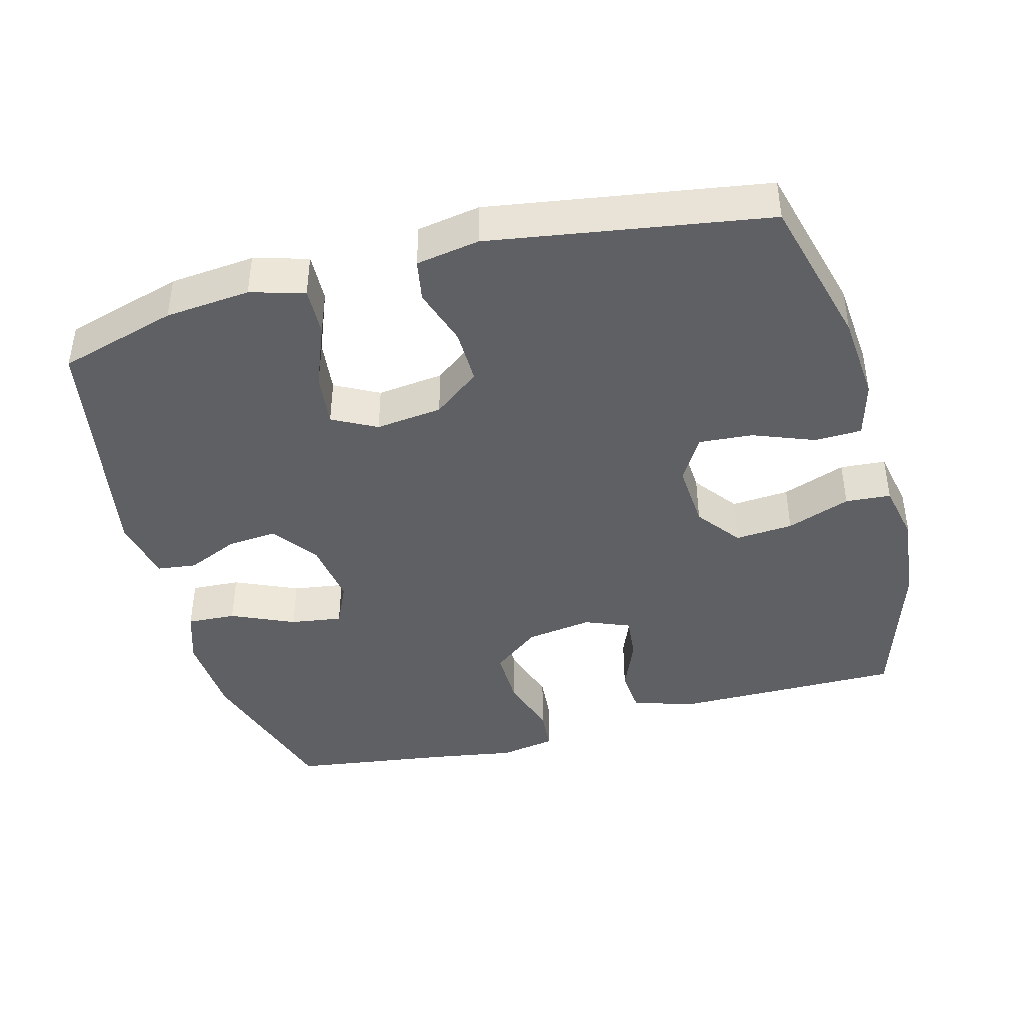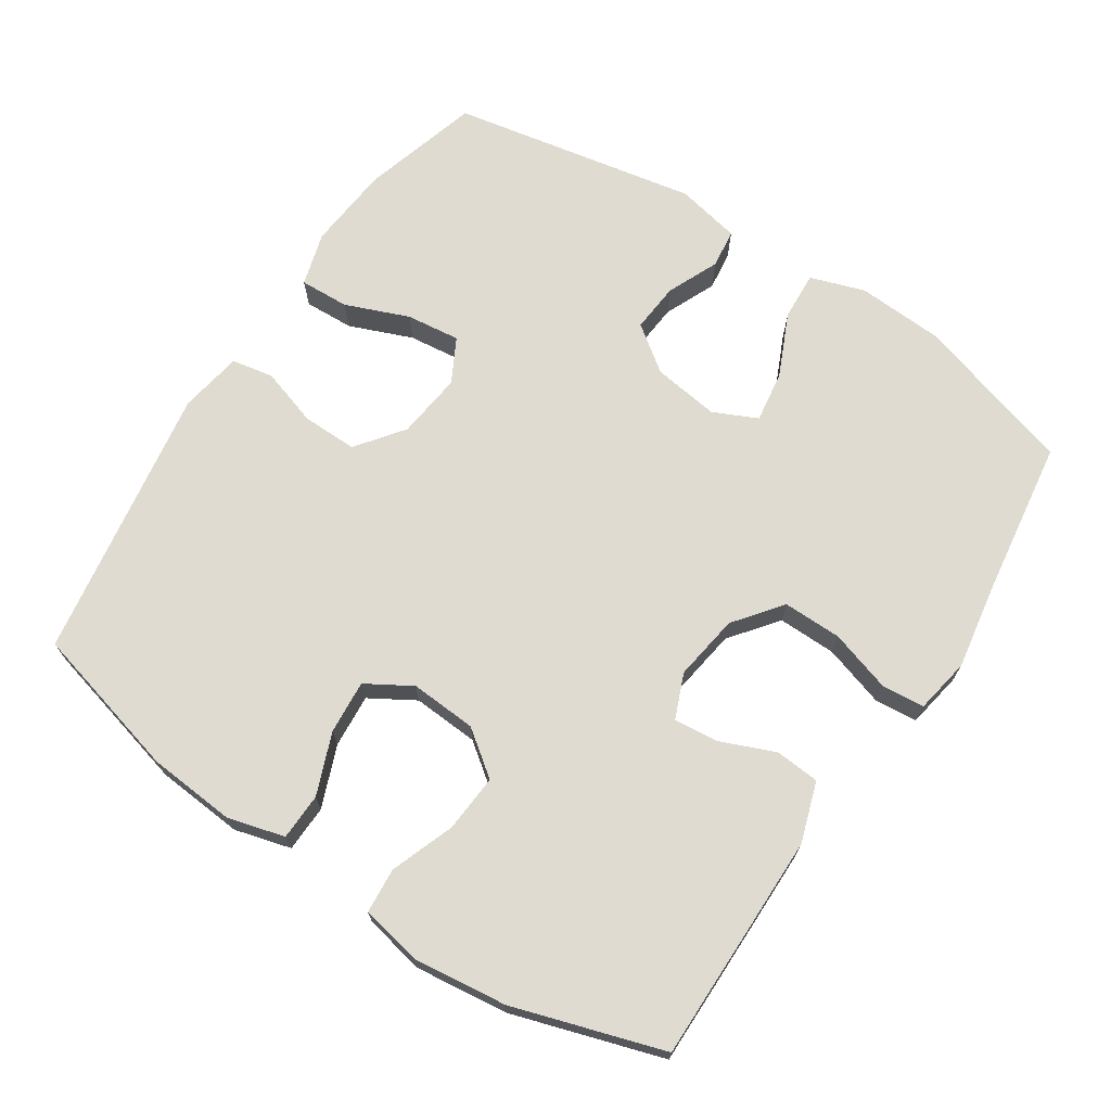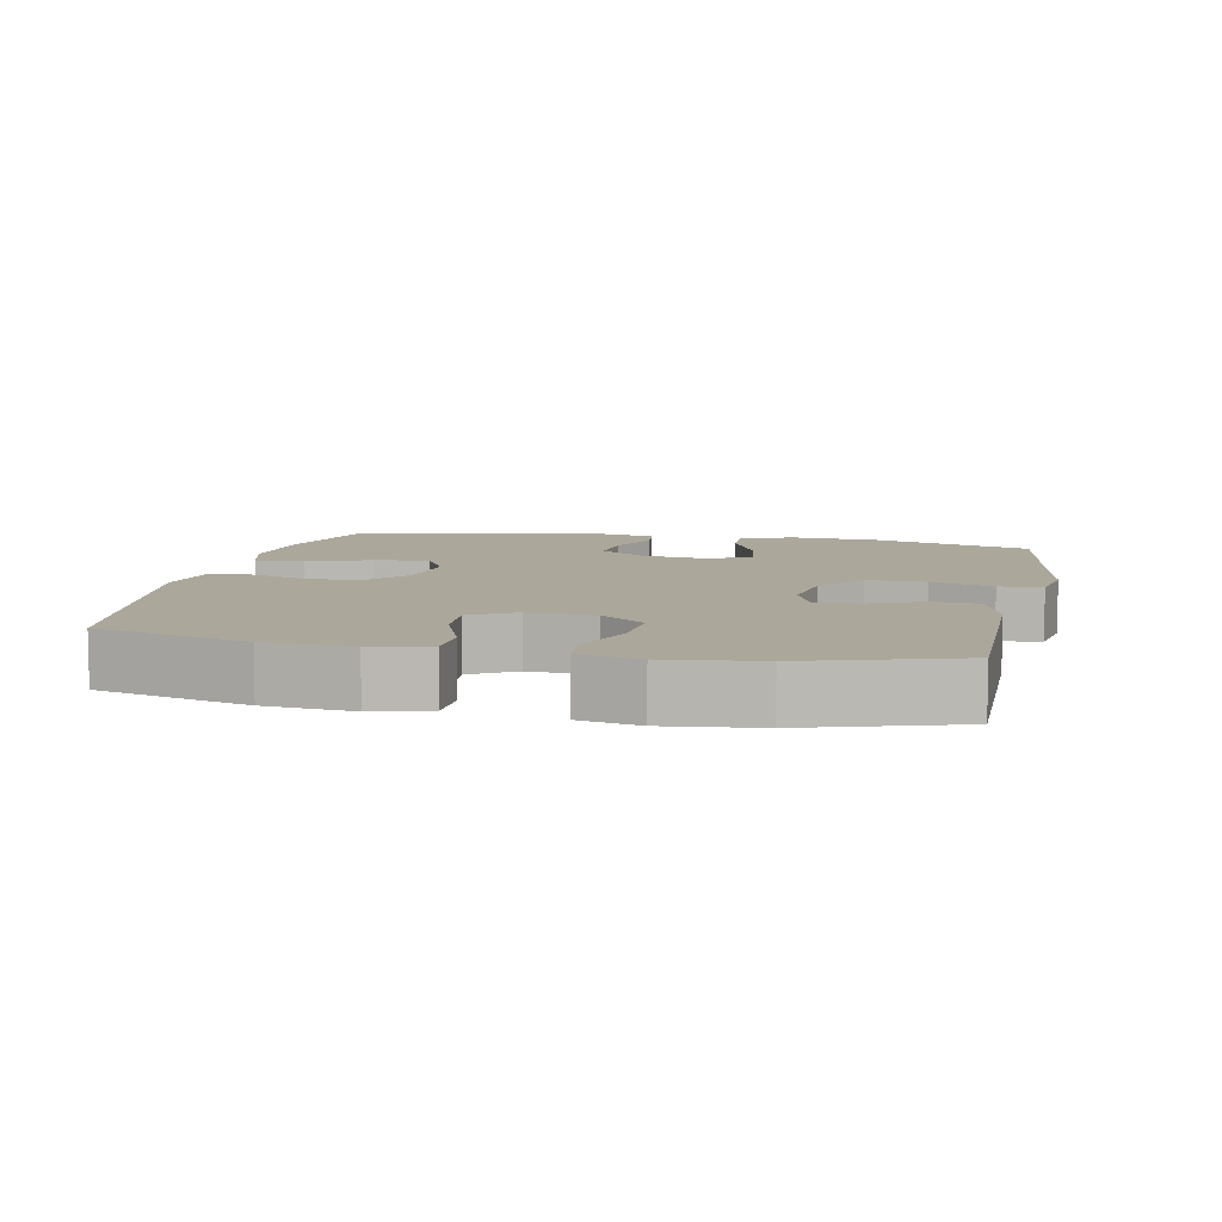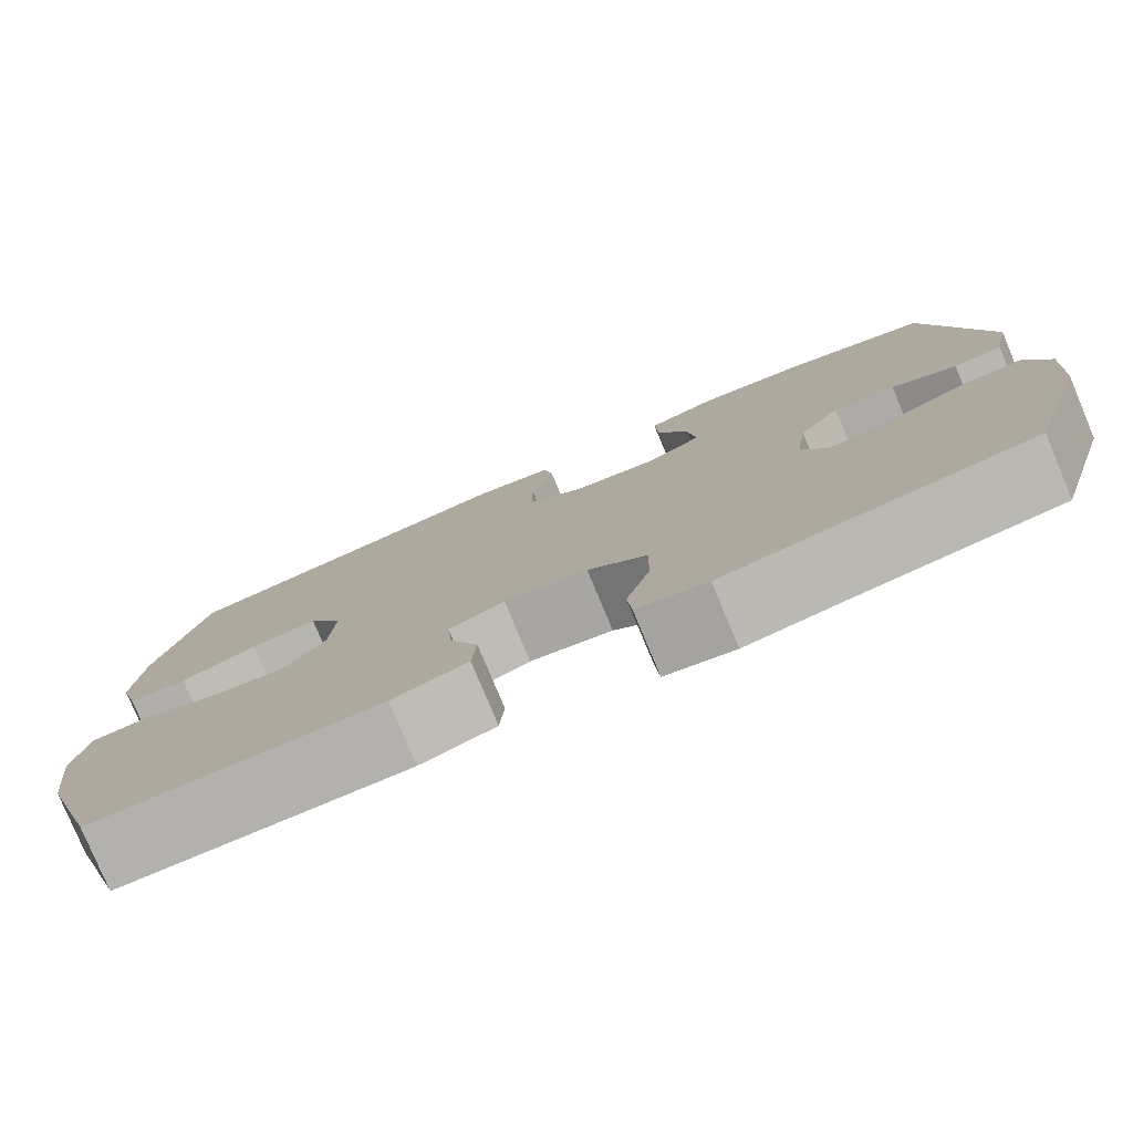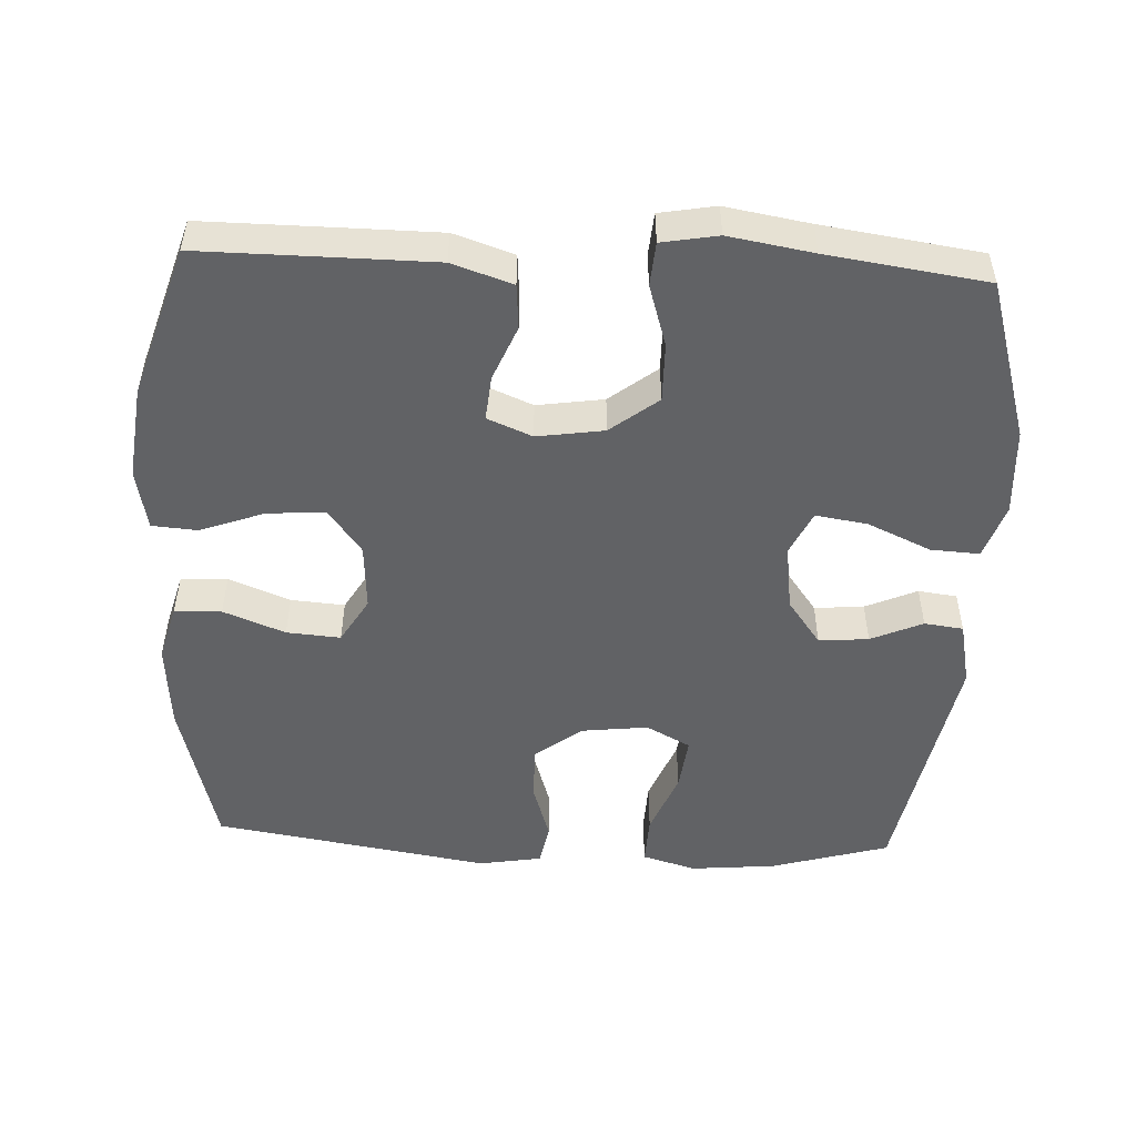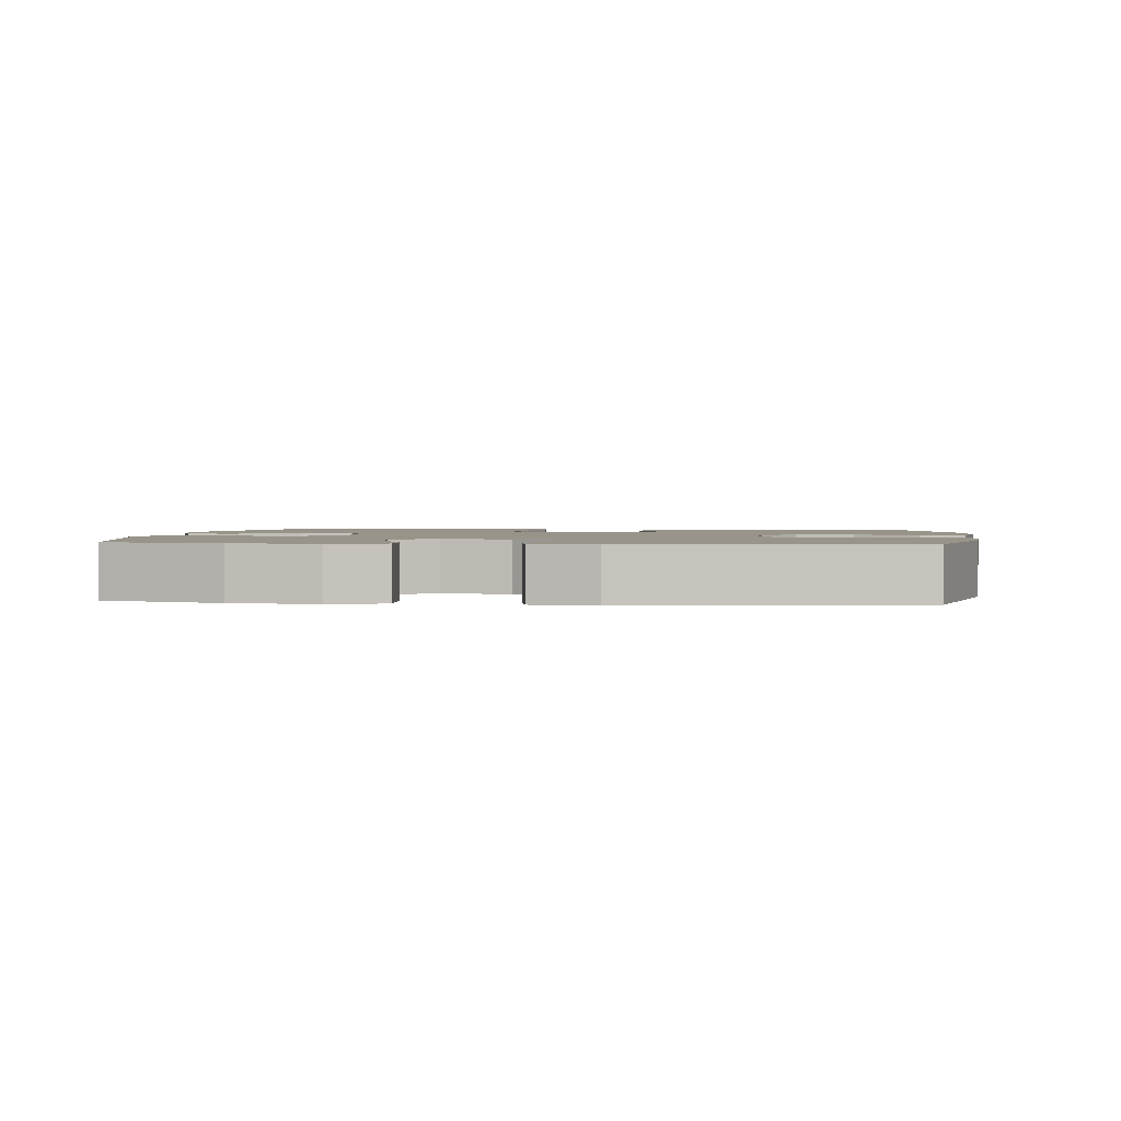
<metadata>
{"format":"obj","ext":"obj","renderer":"f3d","projection":"perspective","resolution":1024,"background":"white","views":[{"elev":-42.2,"azim":15.2,"up":"+Y"},{"elev":70.0,"azim":123.4,"up":"+Y"},{"elev":8.1,"azim":102.0,"up":"+Y"},{"elev":-79.0,"azim":-157.3,"up":"+Z"},{"elev":-50.6,"azim":177.3,"up":"+Y"},{"elev":1.7,"azim":6.1,"up":"+Y"}]}
</metadata>
<code>
v 0.5 0.07 -0.5
v 0.306 0.07 -0.499
v 0.175 0.07 -0.498
v 0.09 0.07 -0.47
v 0.085 0.07 -0.407
v 0.117 0.07 -0.33
v 0.123 0.07 -0.267
v 0.06 0.07 -0.241
v -0.034 0.07 -0.255
v -0.101 0.07 -0.307
v -0.1 0.07 -0.39
v -0.073 0.07 -0.477
v -0.078 0.07 -0.538
v -0.157 0.07 -0.552
v -0.276 0.07 -0.532
v -0.5 0.07 -0.5
v -0.568 0.07 -0.274
v -0.575 0.07 -0.151
v -0.549 0.07 -0.074
v -0.48 0.07 -0.078
v -0.391 0.07 -0.118
v -0.318 0.07 -0.129
v -0.289 0.07 -0.067
v -0.302 0.07 0.027
v -0.349 0.07 0.091
v -0.419 0.07 0.085
v -0.492 0.07 0.053
v -0.547 0.07 0.06
v -0.566 0.07 0.151
v -0.5 0.07 0.5
v -0.333 0.07 0.548
v -0.213 0.07 0.559
v -0.137 0.07 0.537
v -0.14 0.07 0.467
v -0.176 0.07 0.377
v -0.185 0.07 0.301
v -0.123 0.07 0.268
v -0.029 0.07 0.279
v 0.037 0.07 0.329
v 0.036 0.07 0.407
v 0.01 0.07 0.489
v 0.021 0.07 0.548
v 0.11 0.07 0.563
v 0.5 0.07 0.5
v 0.556 0.07 0.283
v 0.566 0.07 0.159
v 0.544 0.07 0.079
v 0.478 0.07 0.077
v 0.391 0.07 0.111
v 0.315 0.07 0.117
v 0.277 0.07 0.053
v 0.283 0.07 -0.041
v 0.33 0.07 -0.104
v 0.412 0.07 -0.098
v 0.502 0.07 -0.065
v 0.566 0.07 -0.07
v 0.583 0.07 -0.156
v 0.567 0.07 -0.288
v 0.5 0 -0.5
v 0.306 0 -0.499
v 0.175 0 -0.498
v 0.09 0 -0.47
v 0.085 0 -0.407
v 0.117 0 -0.33
v 0.123 0 -0.267
v 0.06 0 -0.241
v -0.034 0 -0.255
v -0.101 0 -0.307
v -0.1 0 -0.39
v -0.073 0 -0.477
v -0.078 0 -0.538
v -0.157 0 -0.552
v -0.276 0 -0.532
v -0.5 0 -0.5
v -0.568 0 -0.274
v -0.575 0 -0.151
v -0.549 0 -0.074
v -0.48 0 -0.078
v -0.391 0 -0.118
v -0.318 0 -0.129
v -0.289 0 -0.067
v -0.302 0 0.027
v -0.349 0 0.091
v -0.419 0 0.085
v -0.492 0 0.053
v -0.547 0 0.06
v -0.566 0 0.151
v -0.5 0 0.5
v -0.333 0 0.548
v -0.213 0 0.559
v -0.137 0 0.537
v -0.14 0 0.467
v -0.176 0 0.377
v -0.185 0 0.301
v -0.123 0 0.268
v -0.029 0 0.279
v 0.037 0 0.329
v 0.036 0 0.407
v 0.01 0 0.489
v 0.021 0 0.548
v 0.11 0 0.563
v 0.5 0 0.5
v 0.556 0 0.283
v 0.566 0 0.159
v 0.544 0 0.079
v 0.478 0 0.077
v 0.391 0 0.111
v 0.315 0 0.117
v 0.277 0 0.053
v 0.283 0 -0.041
v 0.33 0 -0.104
v 0.412 0 -0.098
v 0.502 0 -0.065
v 0.566 0 -0.07
v 0.583 0 -0.156
v 0.567 0 -0.288
f 4 5 6
f 3 4 6
f 2 3 6
f 1 2 6
f 58 1 6
f 57 58 6
f 56 57 6
f 55 56 6
f 54 55 6
f 53 54 6 7
f 52 53 7 8
f 51 52 8 9
f 50 51 9 10
f 47 48 49
f 46 47 49
f 45 46 49
f 44 45 49
f 43 44 49
f 42 43 49
f 41 42 49
f 40 41 49
f 39 40 49 50
f 38 39 50 10
f 33 34 35
f 32 33 35
f 31 32 35
f 30 31 35
f 29 30 35
f 28 29 35
f 27 28 35
f 26 27 35
f 25 26 35 36
f 24 25 36 37
f 19 20 21
f 18 19 21
f 17 18 21
f 16 17 21
f 15 16 21
f 15 21 22
f 14 15 22
f 13 14 22
f 12 13 22
f 11 12 22
f 10 11 22 23
f 24 37 38
f 23 24 38
f 10 23 38
f 64 63 62
f 64 62 61
f 64 61 60
f 64 60 59
f 64 59 116
f 64 116 115
f 64 115 114
f 64 114 113
f 64 113 112
f 65 64 112 111
f 66 65 111 110
f 67 66 110 109
f 68 67 109 108
f 107 106 105
f 107 105 104
f 107 104 103
f 107 103 102
f 107 102 101
f 107 101 100
f 107 100 99
f 107 99 98
f 108 107 98 97
f 68 108 97 96
f 93 92 91
f 93 91 90
f 93 90 89
f 93 89 88
f 93 88 87
f 93 87 86
f 93 86 85
f 93 85 84
f 94 93 84 83
f 95 94 83 82
f 79 78 77
f 79 77 76
f 79 76 75
f 79 75 74
f 79 74 73
f 80 79 73
f 80 73 72
f 80 72 71
f 80 71 70
f 80 70 69
f 81 80 69 68
f 96 95 82
f 96 82 81
f 96 81 68
f 1 59 60 2
f 2 60 61 3
f 3 61 62 4
f 4 62 63 5
f 5 63 64 6
f 6 64 65 7
f 7 65 66 8
f 8 66 67 9
f 9 67 68 10
f 10 68 69 11
f 11 69 70 12
f 12 70 71 13
f 13 71 72 14
f 14 72 73 15
f 15 73 74 16
f 16 74 75 17
f 17 75 76 18
f 18 76 77 19
f 19 77 78 20
f 20 78 79 21
f 21 79 80 22
f 22 80 81 23
f 23 81 82 24
f 24 82 83 25
f 25 83 84 26
f 26 84 85 27
f 27 85 86 28
f 28 86 87 29
f 29 87 88 30
f 30 88 89 31
f 31 89 90 32
f 32 90 91 33
f 33 91 92 34
f 34 92 93 35
f 35 93 94 36
f 36 94 95 37
f 37 95 96 38
f 38 96 97 39
f 39 97 98 40
f 40 98 99 41
f 41 99 100 42
f 42 100 101 43
f 43 101 102 44
f 44 102 103 45
f 45 103 104 46
f 46 104 105 47
f 47 105 106 48
f 48 106 107 49
f 49 107 108 50
f 50 108 109 51
f 51 109 110 52
f 52 110 111 53
f 53 111 112 54
f 54 112 113 55
f 55 113 114 56
f 56 114 115 57
f 57 115 116 58
f 58 116 59 1

</code>
